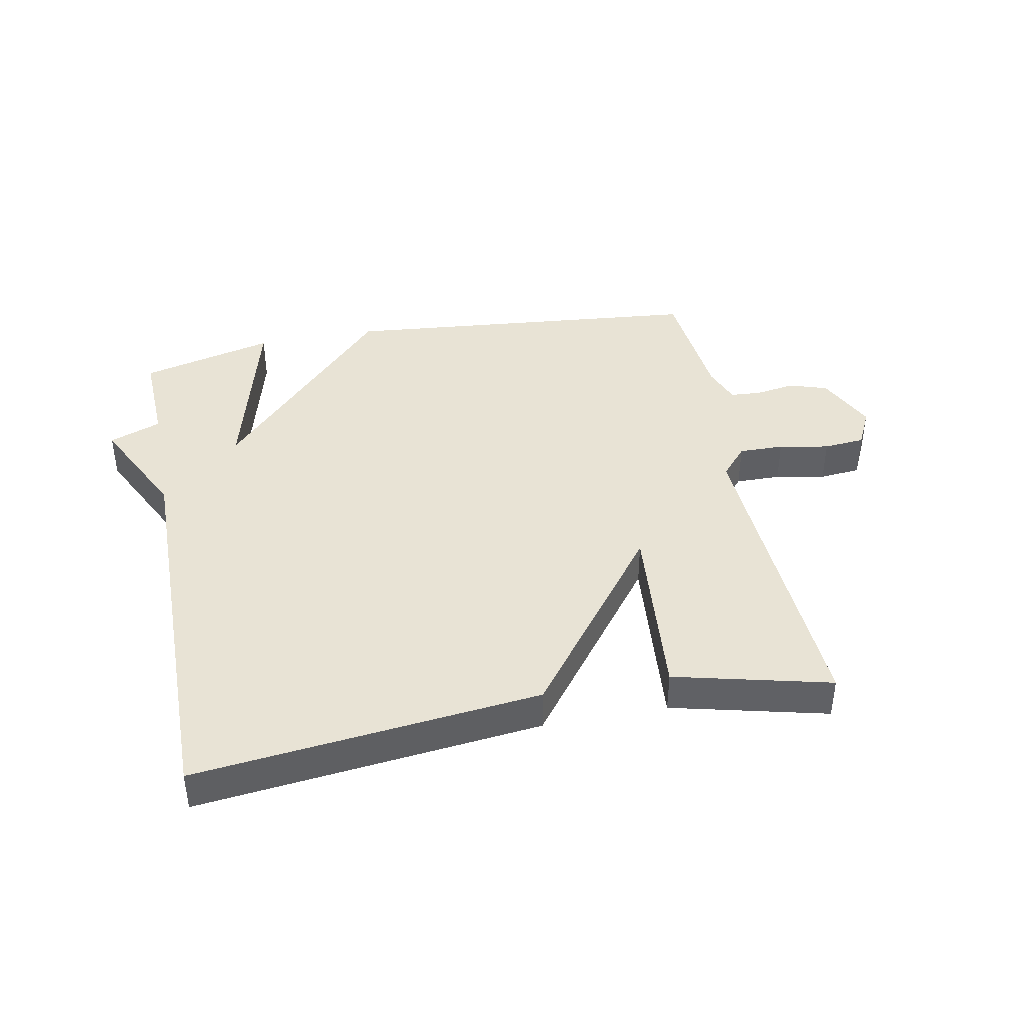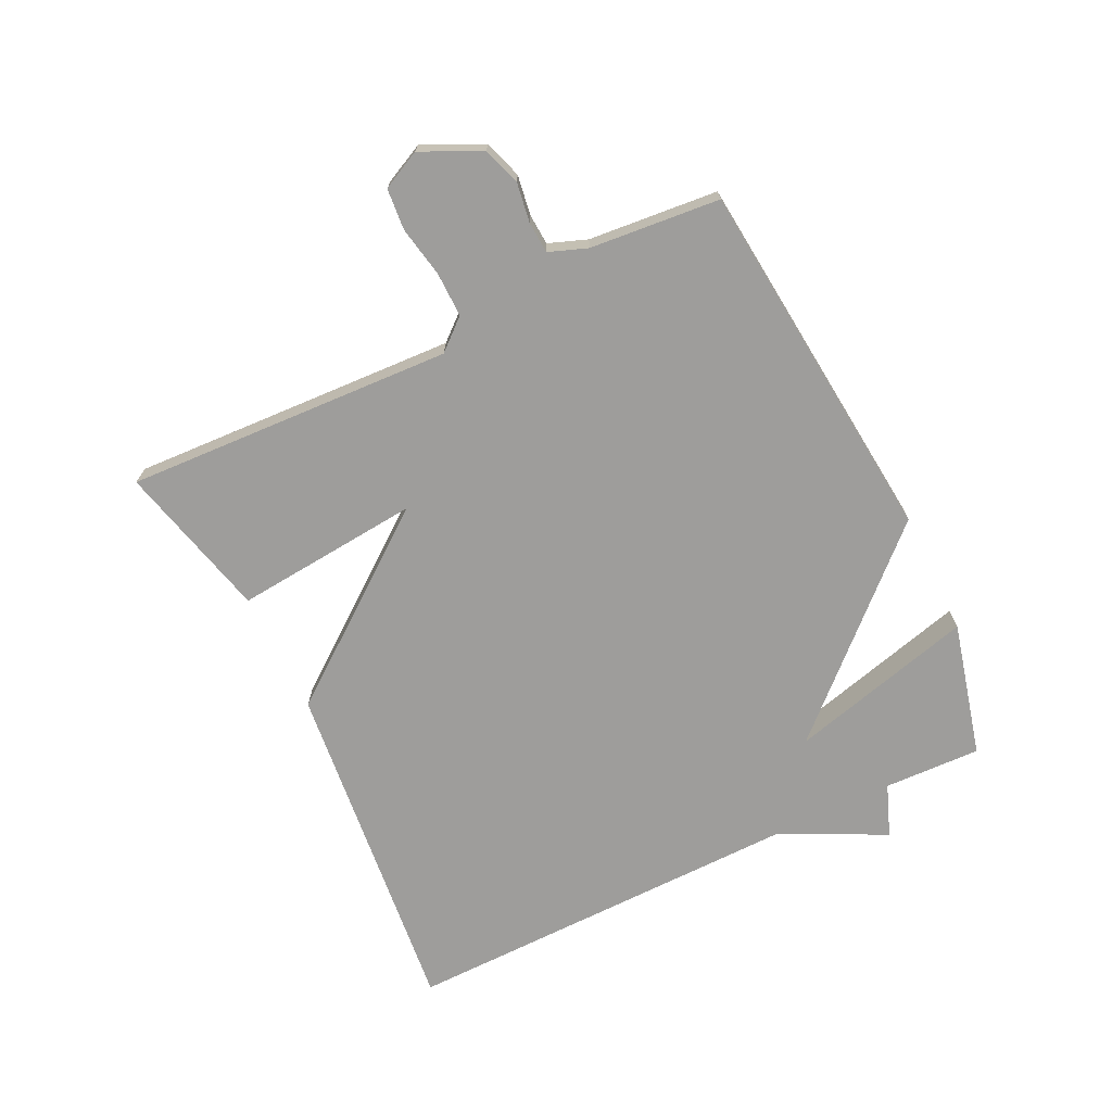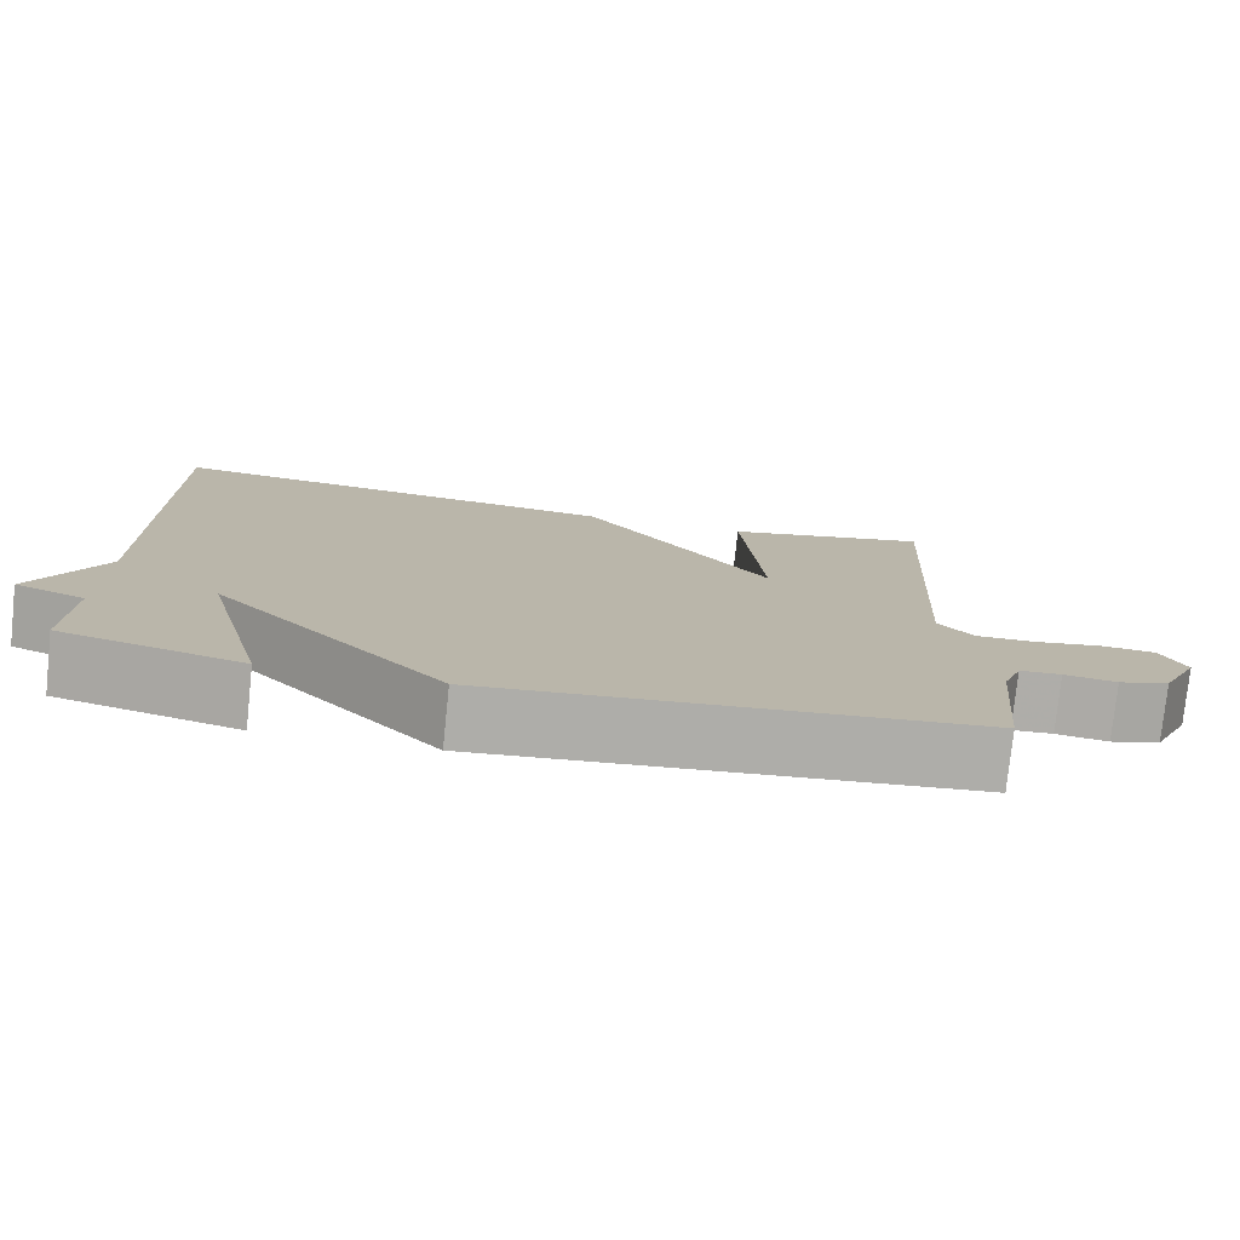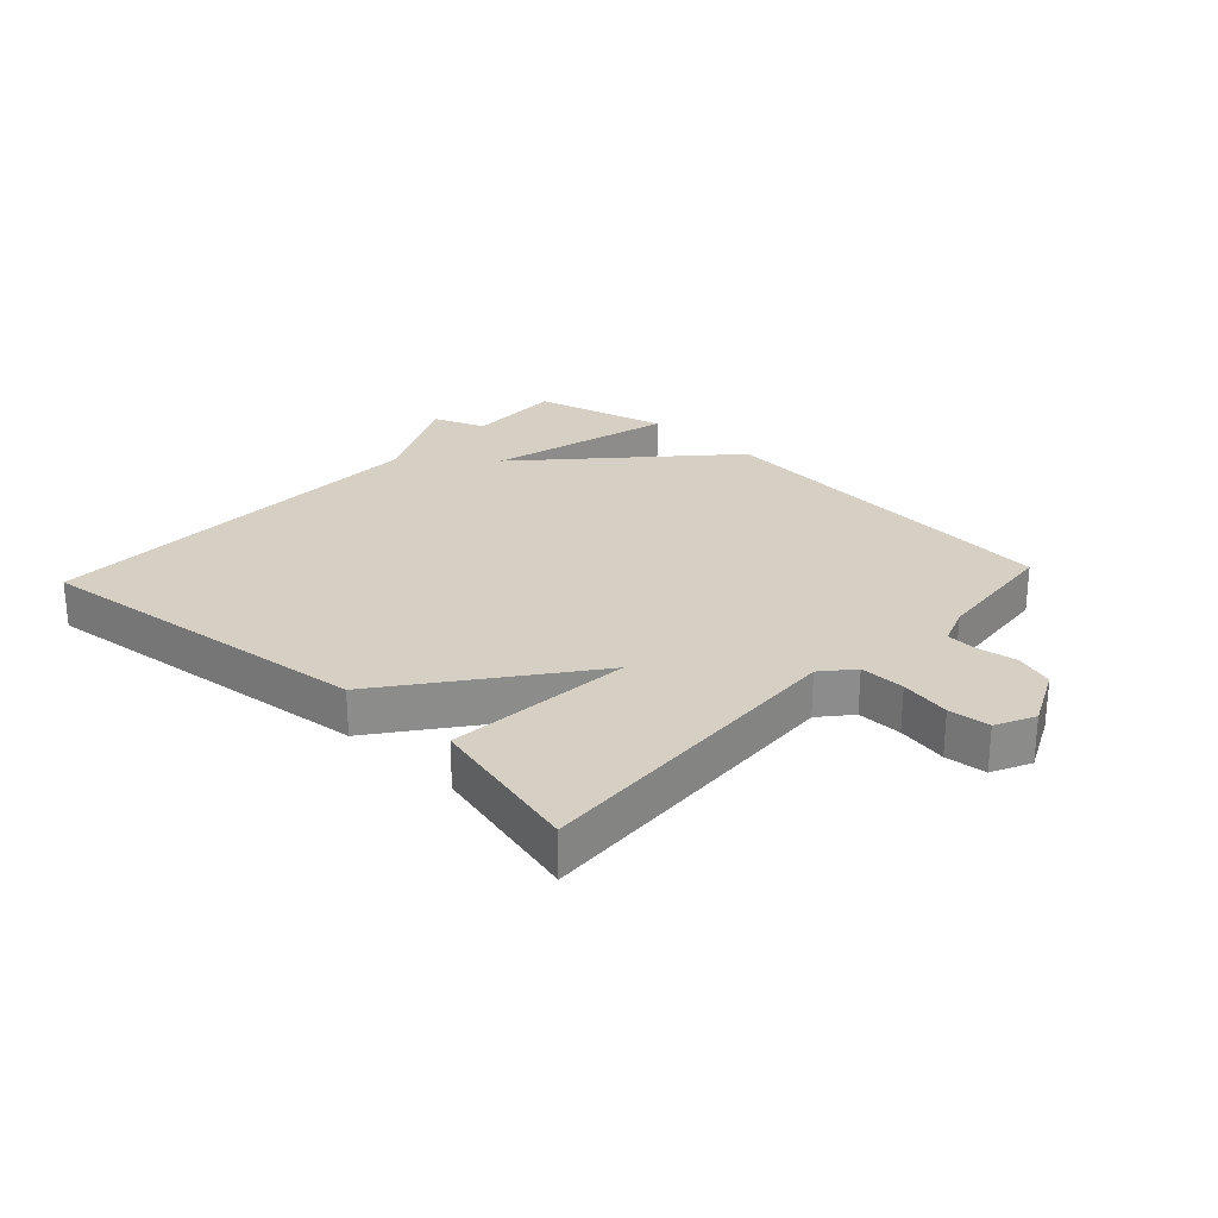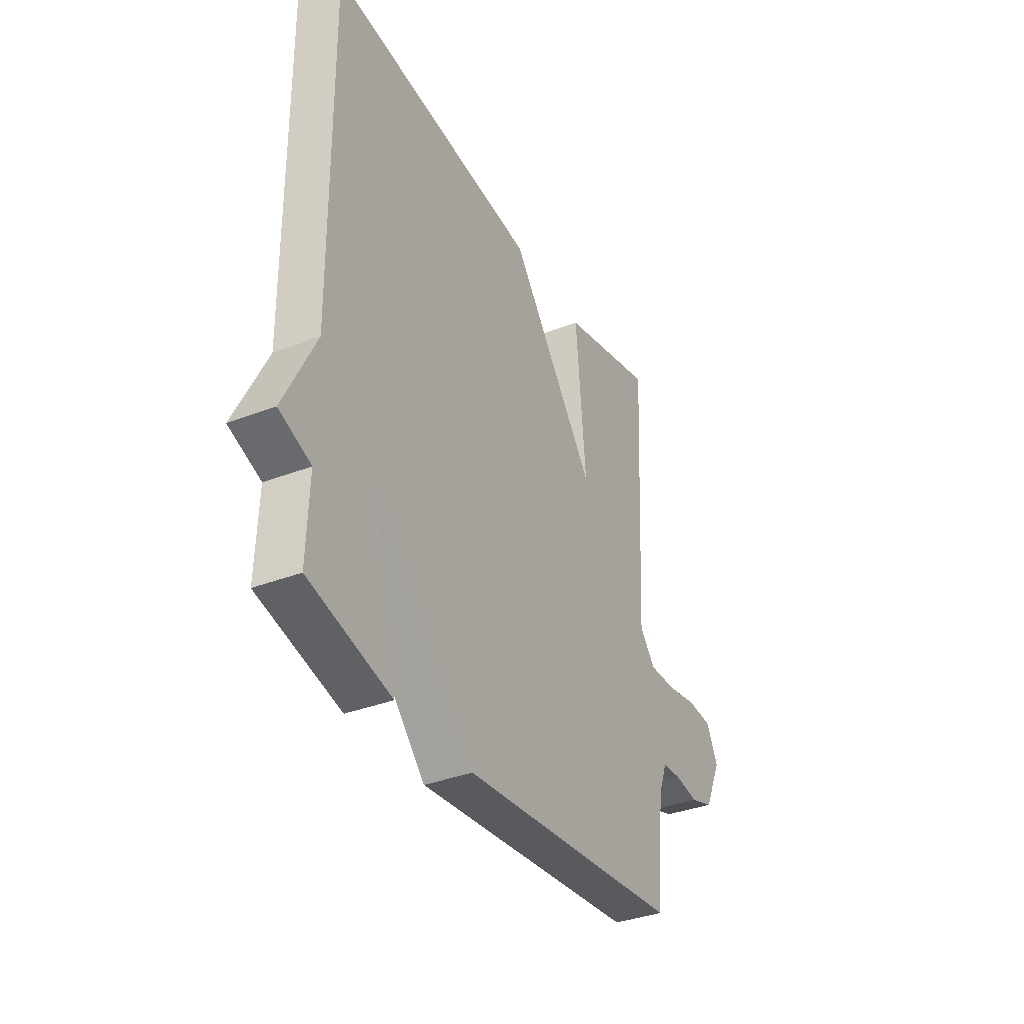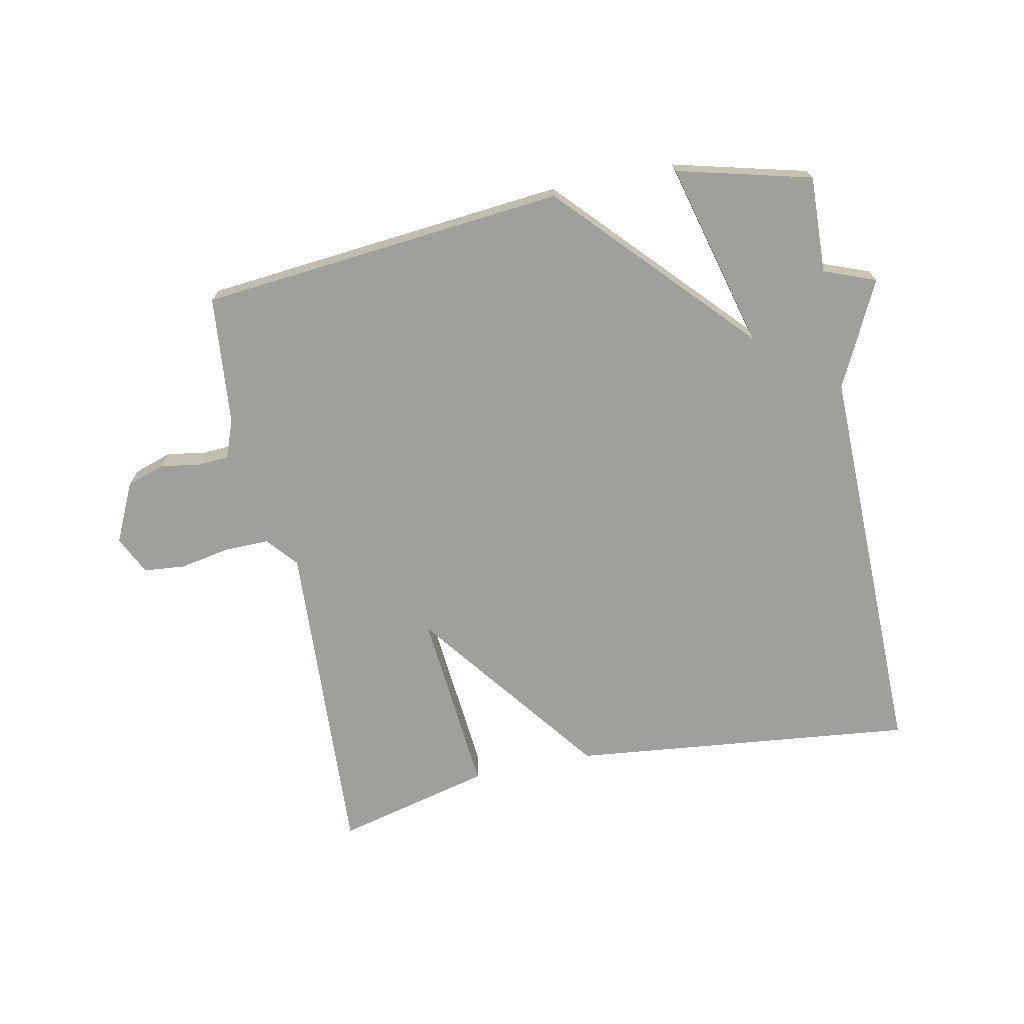
<metadata>
{"format":"obj","ext":"obj","renderer":"f3d","projection":"perspective","resolution":1024,"background":"white","views":[{"elev":41.1,"azim":-10.9,"up":"+Y"},{"elev":-70.7,"azim":116.1,"up":"+Y"},{"elev":-77.2,"azim":-6.0,"up":"+Z"},{"elev":26.2,"azim":42.9,"up":"+Y"},{"elev":-35.5,"azim":-62.9,"up":"+Z"},{"elev":-71.2,"azim":-168.4,"up":"+Y"}]}
</metadata>
<code>
v 0.5 0.07 0.5
v 0.472 0.07 -0.023
v 0.514 0.07 -0.072
v 0.586 0.07 -0.071
v 0.666 0.07 -0.056
v 0.732 0.07 -0.062
v 0.762 0.07 -0.124
v 0.717 0.07 -0.219
v 0.656 0.07 -0.239
v 0.593 0.07 -0.229
v 0.543 0.07 -0.232
v 0.52 0.07 -0.293
v 0.5 0.07 -0.5
v -0.085 0.07 -0.555
v -0.362 0.07 -0.257
v -0.285 0.07 -0.555
v -0.5 0.07 -0.5
v -0.494 0.07 -0.345
v -0.577 0.07 -0.313
v -0.494 0.07 -0.145
v -0.5 0.07 0.5
v 0.051 0.07 0.439
v 0.277 0.07 0.142
v 0.251 0.07 0.439
v 0.5 0 0.5
v 0.472 0 -0.023
v 0.514 0 -0.072
v 0.586 0 -0.071
v 0.666 0 -0.056
v 0.732 0 -0.062
v 0.762 0 -0.124
v 0.717 0 -0.219
v 0.656 0 -0.239
v 0.593 0 -0.229
v 0.543 0 -0.232
v 0.52 0 -0.293
v 0.5 0 -0.5
v -0.085 0 -0.555
v -0.362 0 -0.257
v -0.285 0 -0.555
v -0.5 0 -0.5
v -0.494 0 -0.345
v -0.577 0 -0.313
v -0.494 0 -0.145
v -0.5 0 0.5
v 0.051 0 0.439
v 0.277 0 0.142
v 0.251 0 0.439
f 23 24 1 2
f 20 21 22 23
f 20 23 2 3
f 18 19 20
f 15 16 17 18
f 15 18 20
f 12 13 14 15
f 20 3 4
f 15 20 4
f 12 15 4
f 11 12 4
f 8 9 10
f 7 8 10
f 6 7 10
f 5 6 10
f 4 5 10
f 4 10 11
f 26 25 48 47
f 47 46 45 44
f 27 26 47 44
f 44 43 42
f 42 41 40 39
f 44 42 39
f 39 38 37 36
f 28 27 44
f 28 44 39
f 28 39 36
f 28 36 35
f 34 33 32
f 34 32 31
f 34 31 30
f 34 30 29
f 34 29 28
f 35 34 28
f 1 25 26 2
f 2 26 27 3
f 3 27 28 4
f 4 28 29 5
f 5 29 30 6
f 6 30 31 7
f 7 31 32 8
f 8 32 33 9
f 9 33 34 10
f 10 34 35 11
f 11 35 36 12
f 12 36 37 13
f 13 37 38 14
f 14 38 39 15
f 15 39 40 16
f 16 40 41 17
f 17 41 42 18
f 18 42 43 19
f 19 43 44 20
f 20 44 45 21
f 21 45 46 22
f 22 46 47 23
f 23 47 48 24
f 24 48 25 1

</code>
